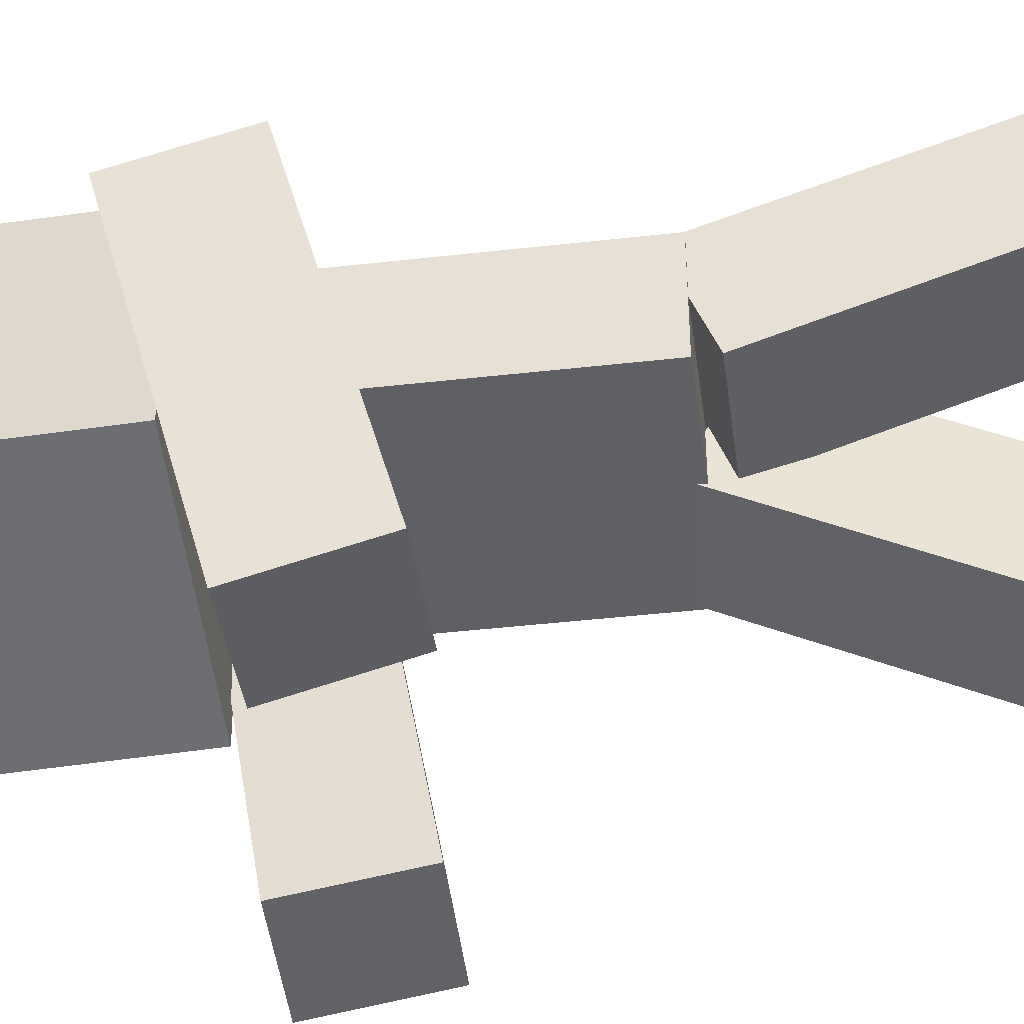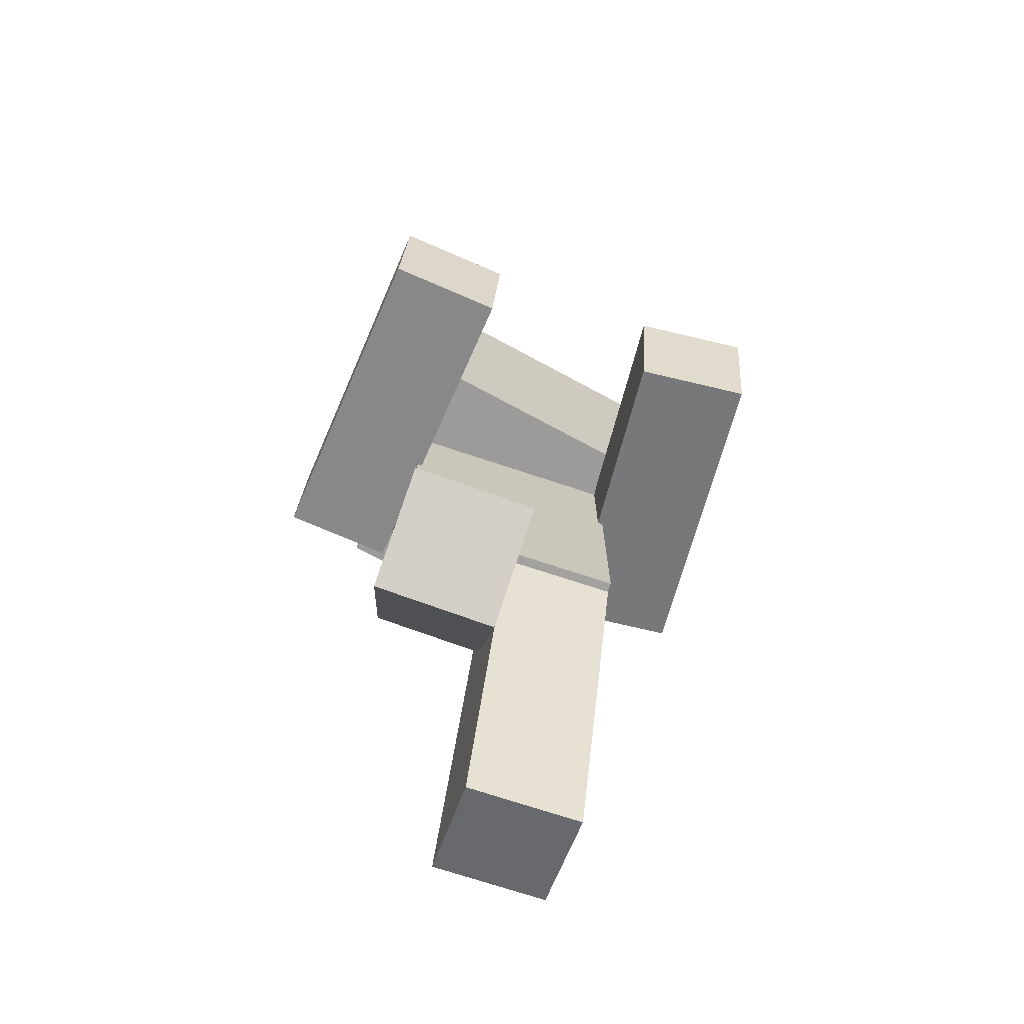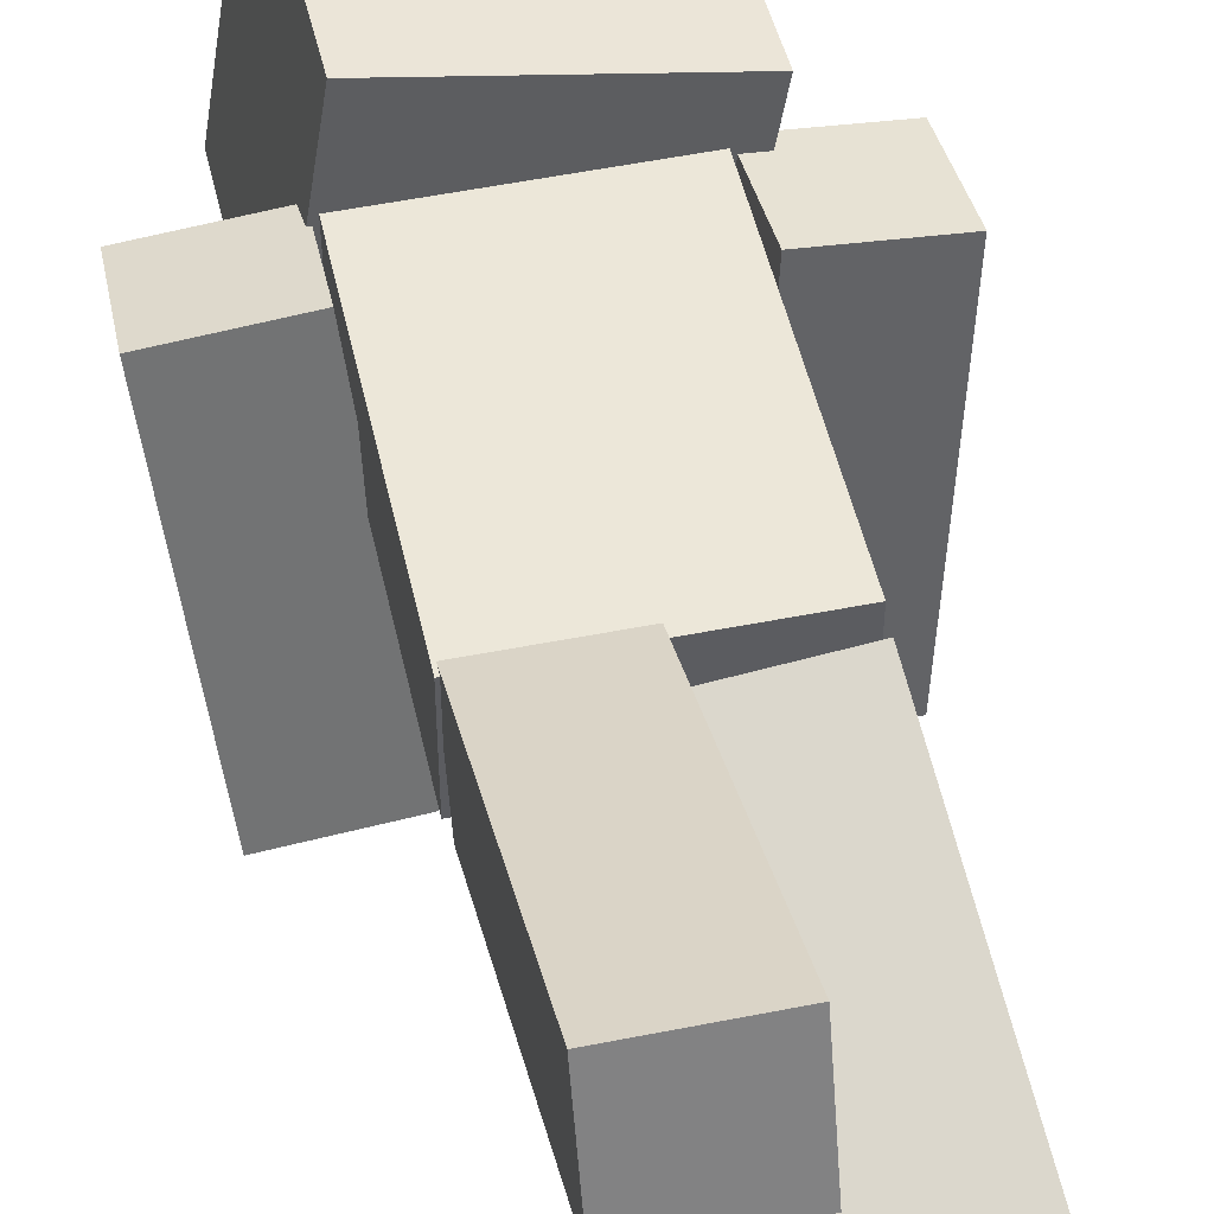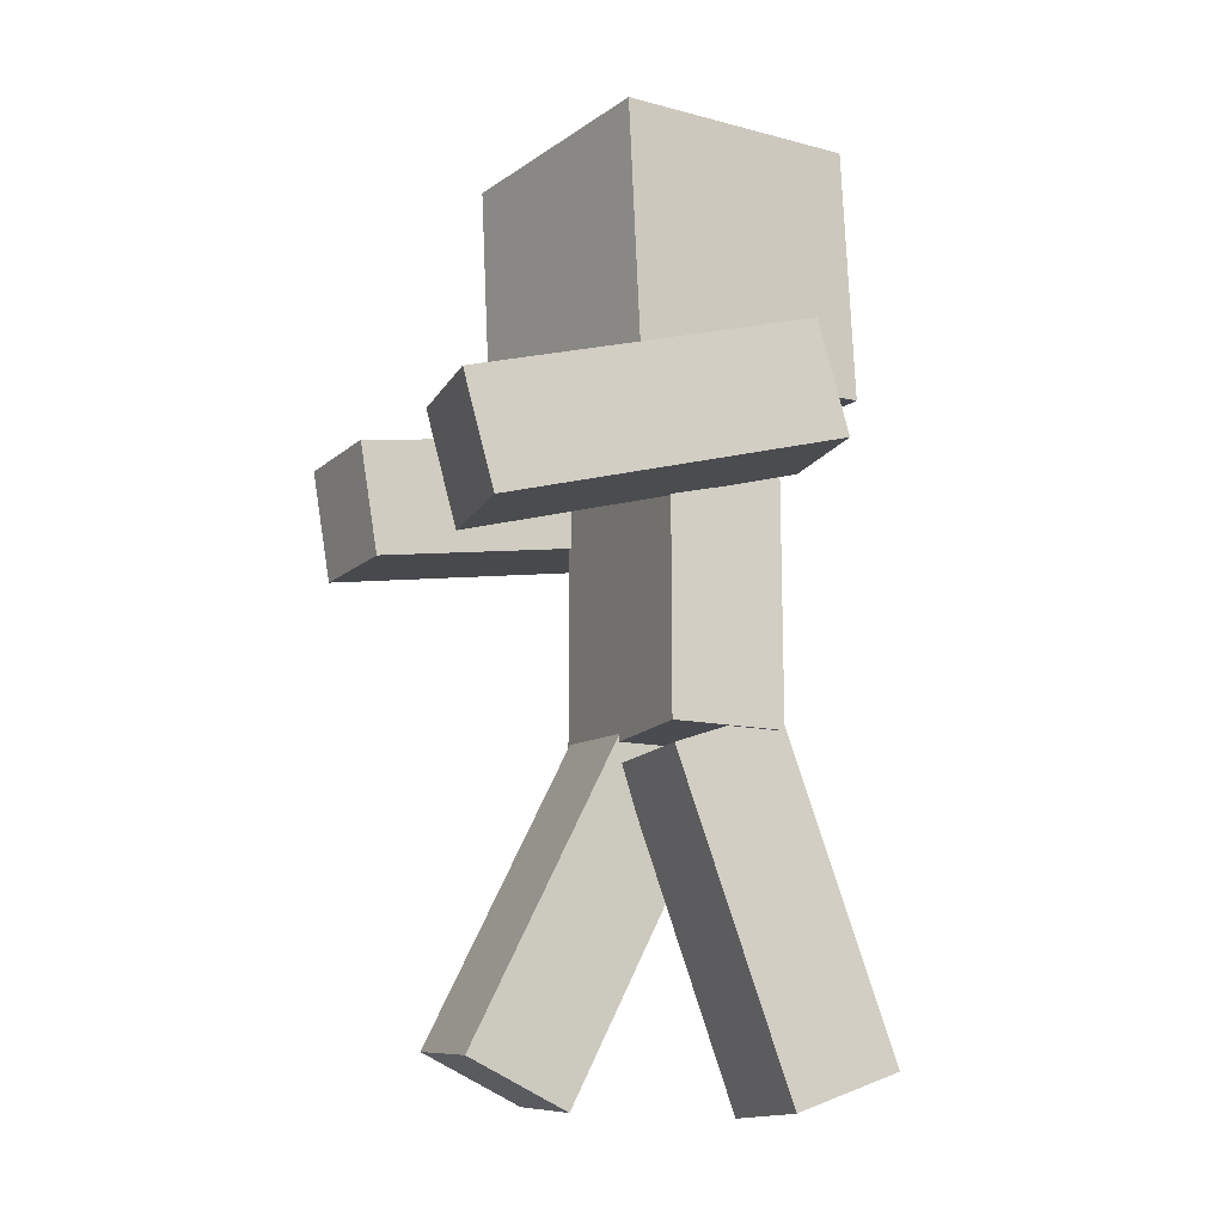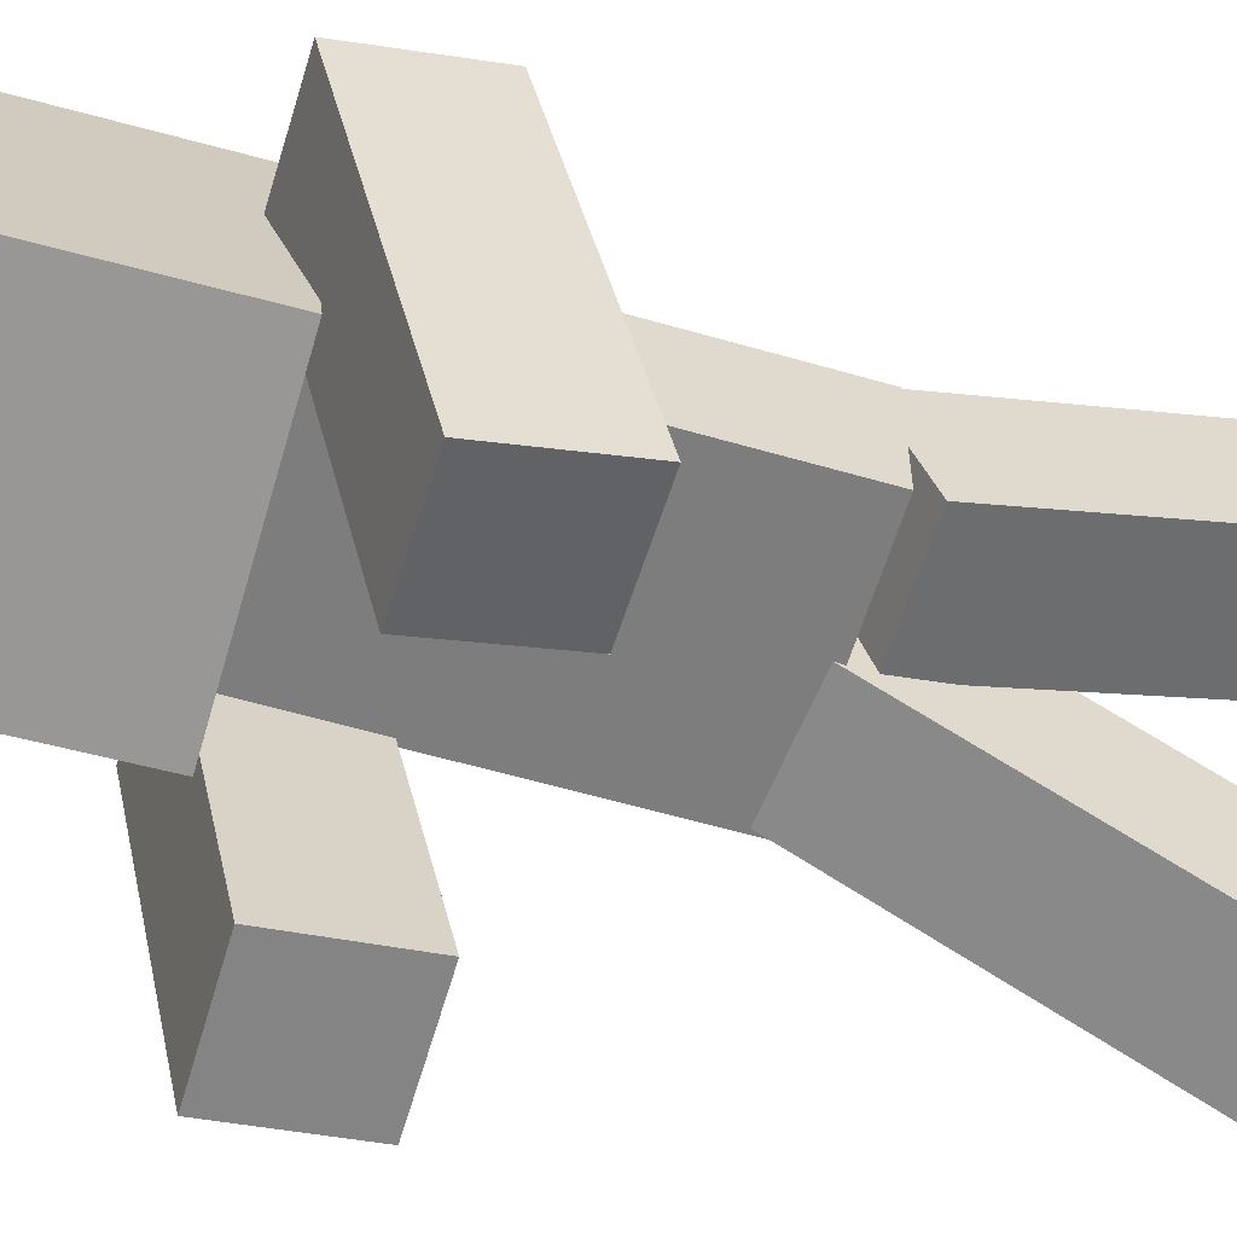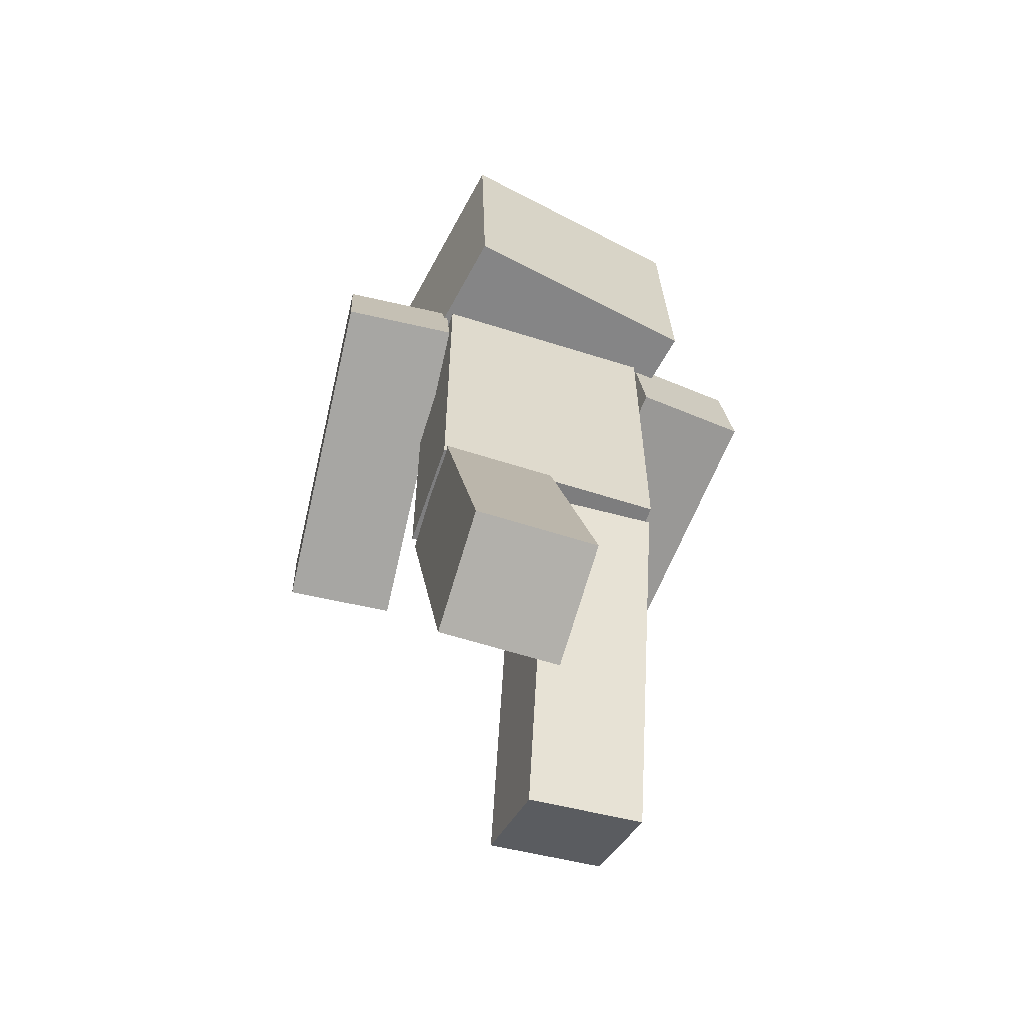
<metadata>
{"format":"obj","ext":"obj","renderer":"f3d","projection":"perspective","resolution":1024,"background":"white","views":[{"elev":-43.9,"azim":-82.4,"up":"+Z"},{"elev":-72.6,"azim":161.7,"up":"+Y"},{"elev":49.9,"azim":-12.4,"up":"+Z"},{"elev":-14.6,"azim":-115.0,"up":"+Y"},{"elev":-59.1,"azim":-106.6,"up":"+Z"},{"elev":-59.1,"azim":-18.4,"up":"+Y"}]}
</metadata>
<code>
o body
v 0.25 1.5 0.125
v 0.25 1.5 -0.125
v 0.25 0.75 0.125
v 0.25 0.75 -0.125
v -0.25 1.5 -0.125
v -0.25 1.5 0.125
v -0.25 0.75 -0.125
v -0.25 0.75 0.125
f 1 3 2
f 3 4 2
f 5 7 6
f 7 8 6
f 5 6 2
f 6 1 2
f 8 7 3
f 7 4 3
f 6 8 1
f 8 3 1
f 2 4 5
f 4 7 5
o head
v 0.285 2.012 0.1767
v 0.1983 1.986 -0.315
v 0.2896 1.513 0.2025
v 0.2028 1.487 -0.2893
v -0.2941 1.986 -0.2282
v -0.2074 2.012 0.2635
v -0.2896 1.487 -0.2025
v -0.2028 1.513 0.2893
f 9 11 10
f 11 12 10
f 13 15 14
f 15 16 14
f 13 14 10
f 14 9 10
f 16 15 11
f 15 12 11
f 14 16 9
f 16 11 9
f 10 12 13
f 12 15 13
o hat
v 0.3209 2.045 0.2004
v 0.2234 2.016 -0.3528
v 0.326 1.484 0.2294
v 0.2285 1.454 -0.3238
v -0.3306 2.016 -0.2551
v -0.233 2.045 0.2981
v -0.3255 1.454 -0.2261
v -0.2279 1.484 0.327
f 17 19 18
f 19 20 18
f 21 23 22
f 23 24 22
f 21 22 18
f 22 17 18
f 24 23 19
f 23 20 19
f 22 24 17
f 24 19 17
f 18 20 21
f 20 23 21
o rightArm
v 0.5119 1.274 0.1279
v 0.5081 1.52 0.08467
v 0.4475 1.143 -0.6079
v 0.4437 1.39 -0.6511
v 0.2591 1.52 0.1065
v 0.2629 1.274 0.1497
v 0.1947 1.39 -0.6293
v 0.1985 1.143 -0.5861
f 25 27 26
f 27 28 26
f 29 31 30
f 31 32 30
f 29 30 26
f 30 25 26
f 32 31 27
f 31 28 27
f 30 32 25
f 32 27 25
f 26 28 29
f 28 31 29
o leftArm
v -0.2636 1.287 0.158
v -0.2579 1.528 0.0935
v -0.2004 1.092 -0.5637
v -0.1948 1.334 -0.6282
v -0.507 1.528 0.07171
v -0.5126 1.287 0.1362
v -0.4439 1.334 -0.65
v -0.4495 1.092 -0.5855
f 33 35 34
f 35 36 34
f 37 39 38
f 39 40 38
f 37 38 34
f 38 33 34
f 40 39 35
f 39 36 35
f 38 40 33
f 40 35 33
f 34 36 37
f 36 39 37
o rightLeg
v 0.2479 0.7083 0.1133
v 0.2387 0.8135 -0.1133
v 0.3071 0.03112 -0.2037
v 0.2979 0.1364 -0.4303
v -0.01038 0.7917 -0.1133
v -0.00117 0.6865 0.1133
v 0.04886 0.1146 -0.4303
v 0.05807 0.009335 -0.2037
f 41 43 42
f 43 44 42
f 45 47 46
f 47 48 46
f 45 46 42
f 46 41 42
f 48 47 43
f 47 44 43
f 46 48 41
f 48 43 41
f 42 44 45
f 44 47 45
o leftLeg
v 0.00625 0.7928 0.1175
v 0.00625 0.7072 -0.1175
v 0.00625 0.08798 0.374
v 0.00625 0.002478 0.1391
v -0.2437 0.7072 -0.1175
v -0.2437 0.7928 0.1175
v -0.2437 0.002478 0.1391
v -0.2437 0.08798 0.374
f 49 51 50
f 51 52 50
f 53 55 54
f 55 56 54
f 53 54 50
f 54 49 50
f 56 55 51
f 55 52 51
f 54 56 49
f 56 51 49
f 50 52 53
f 52 55 53

</code>
